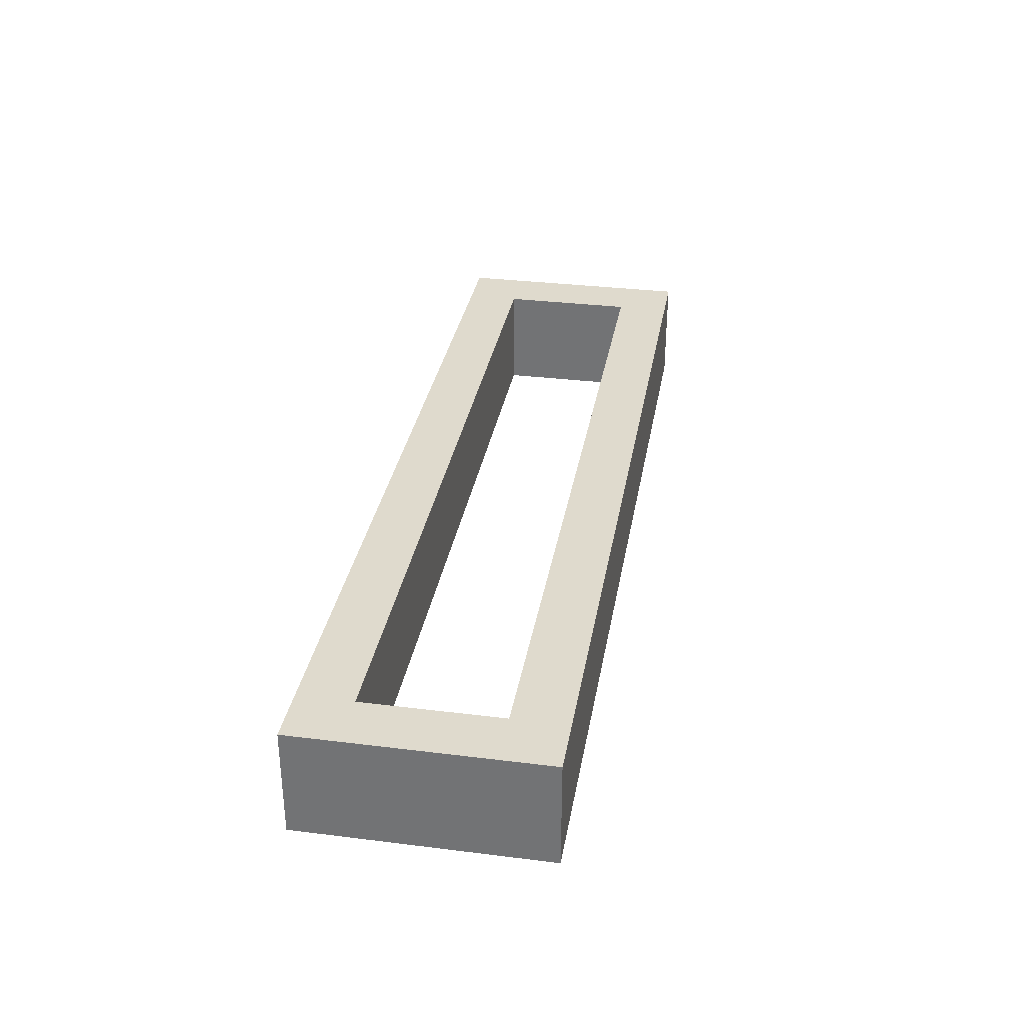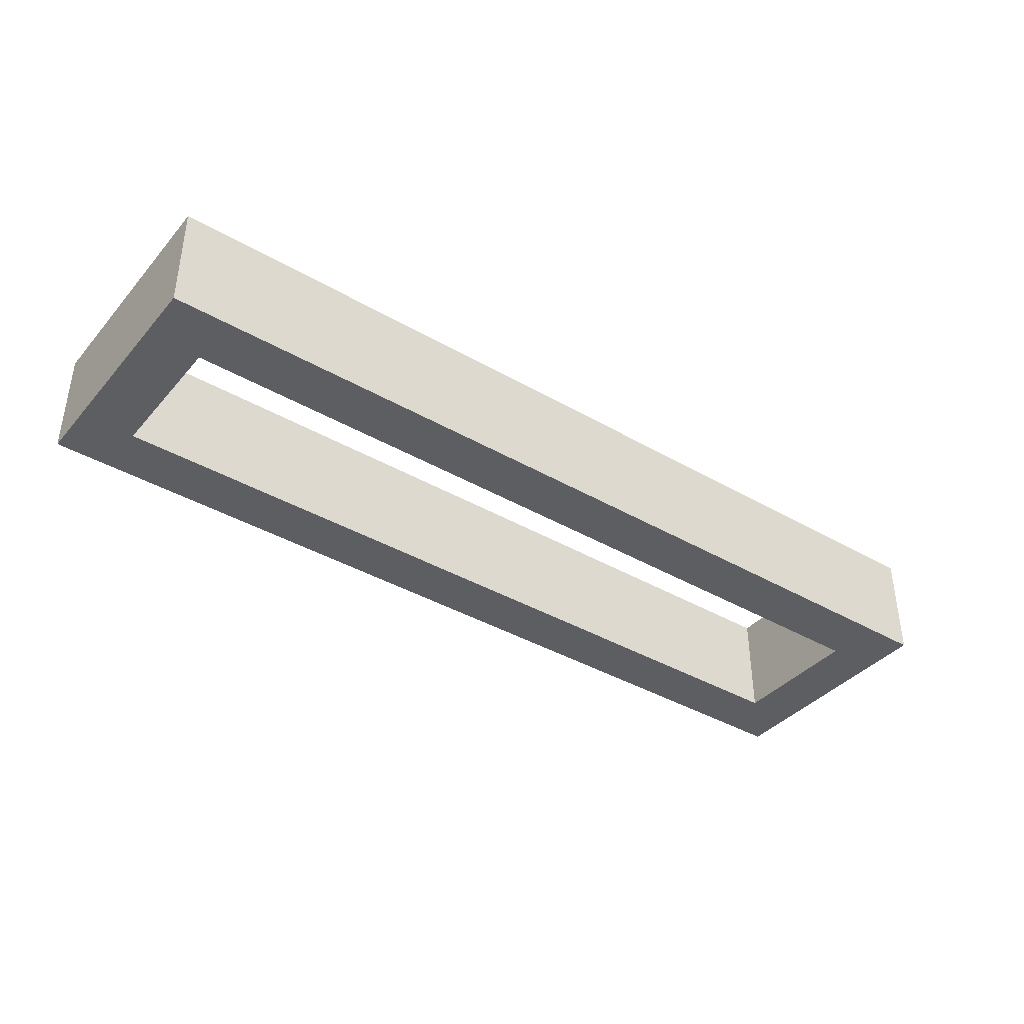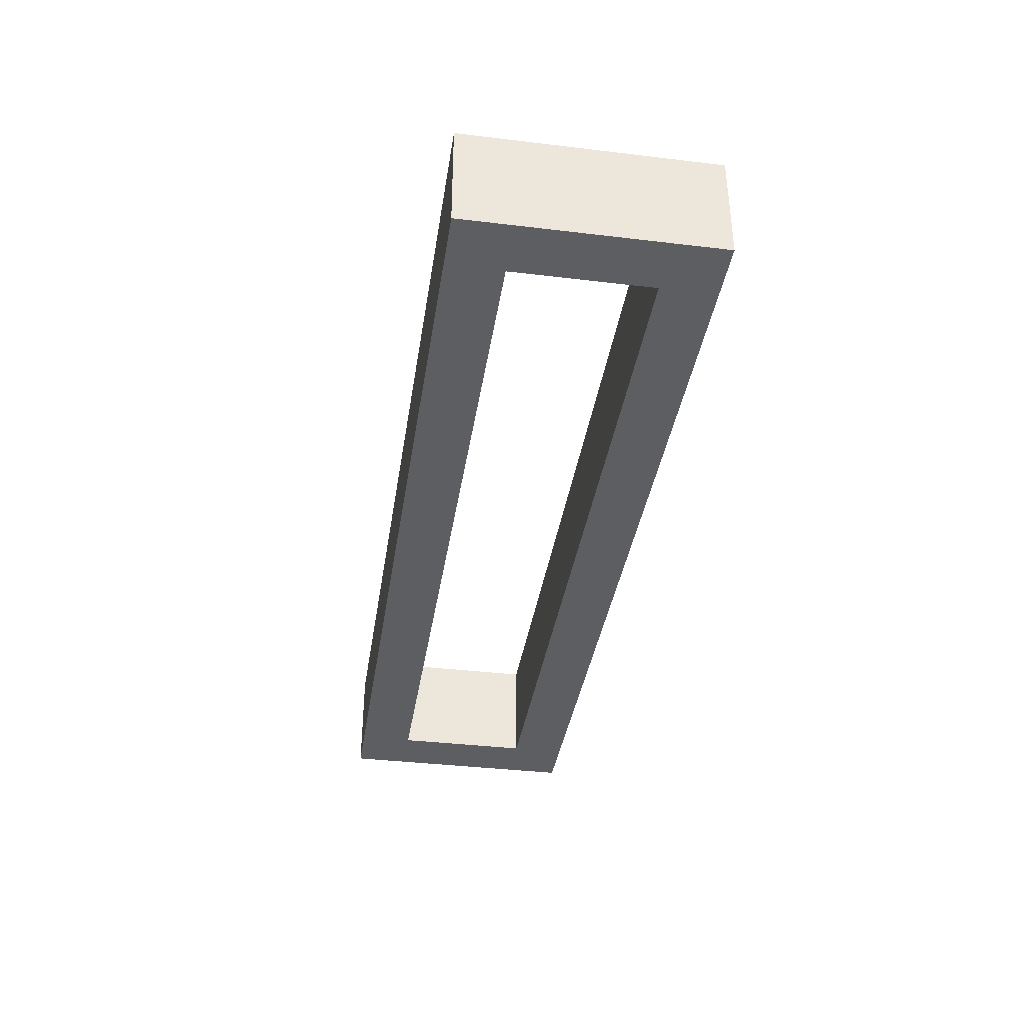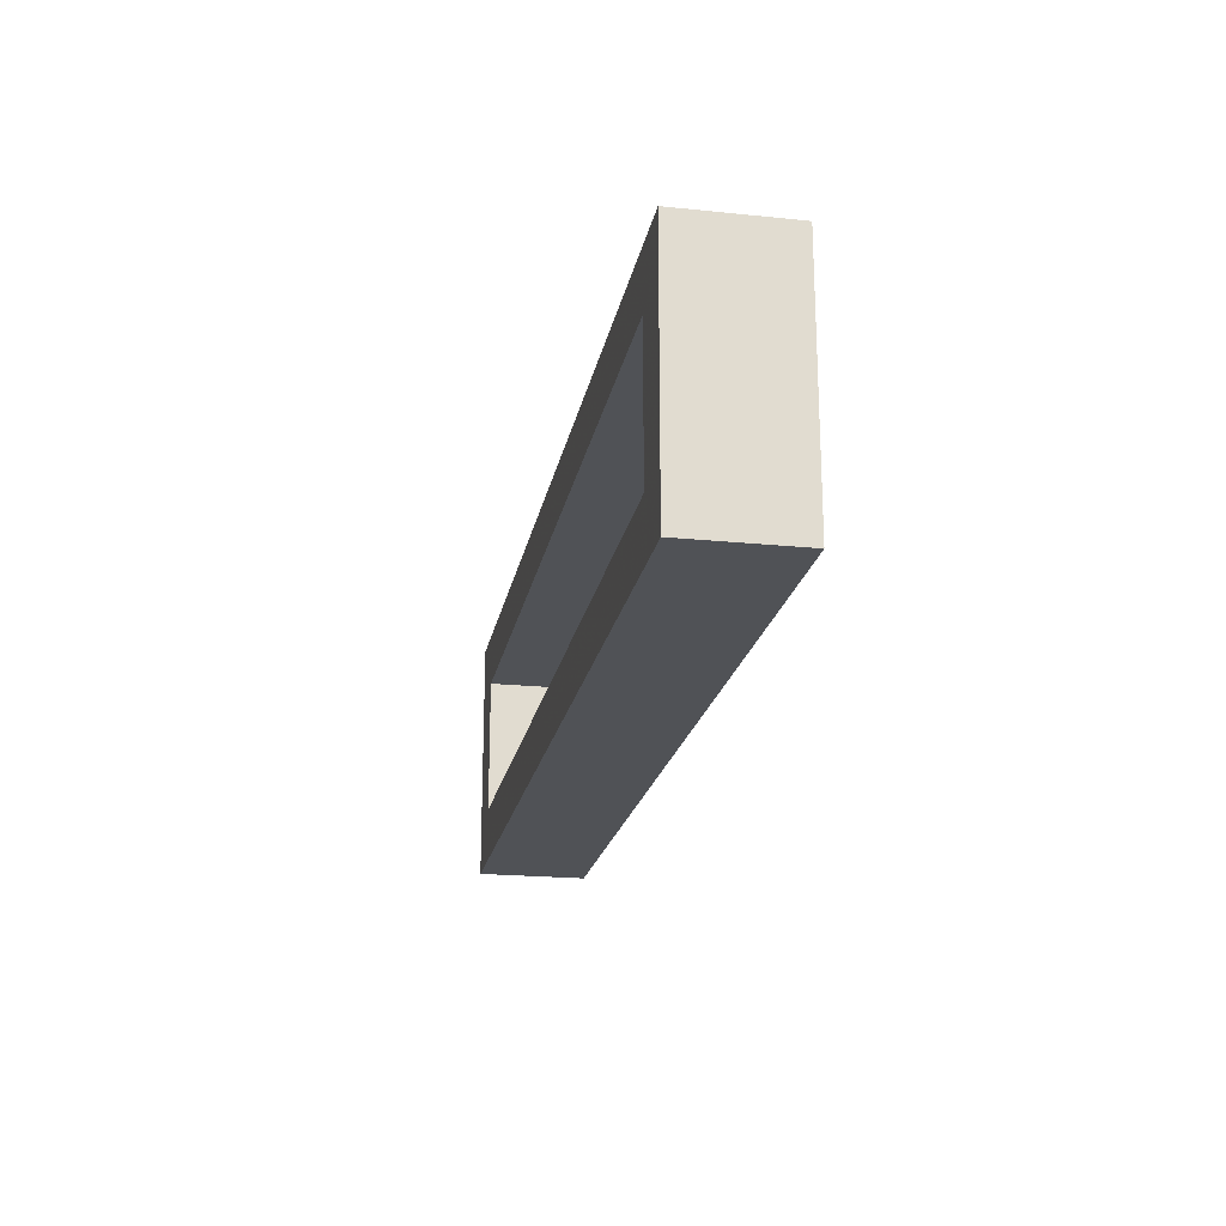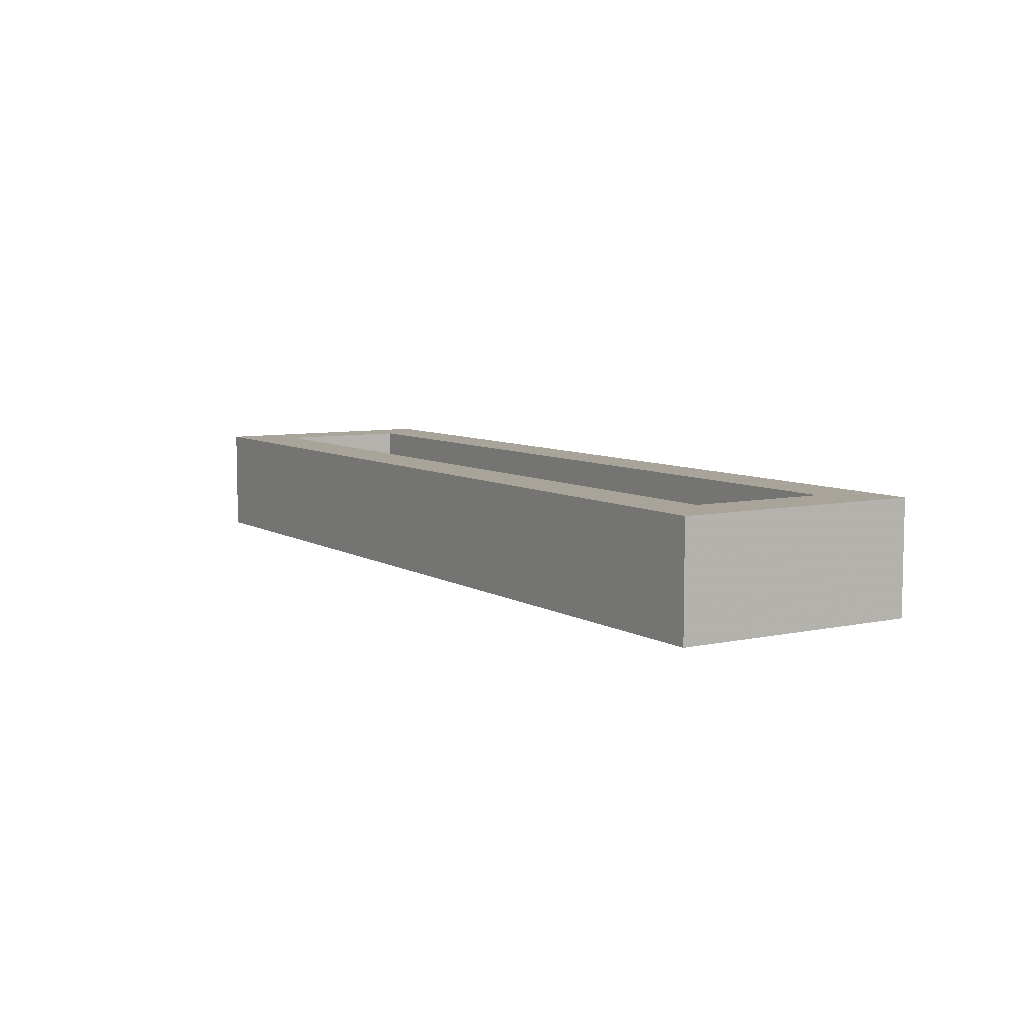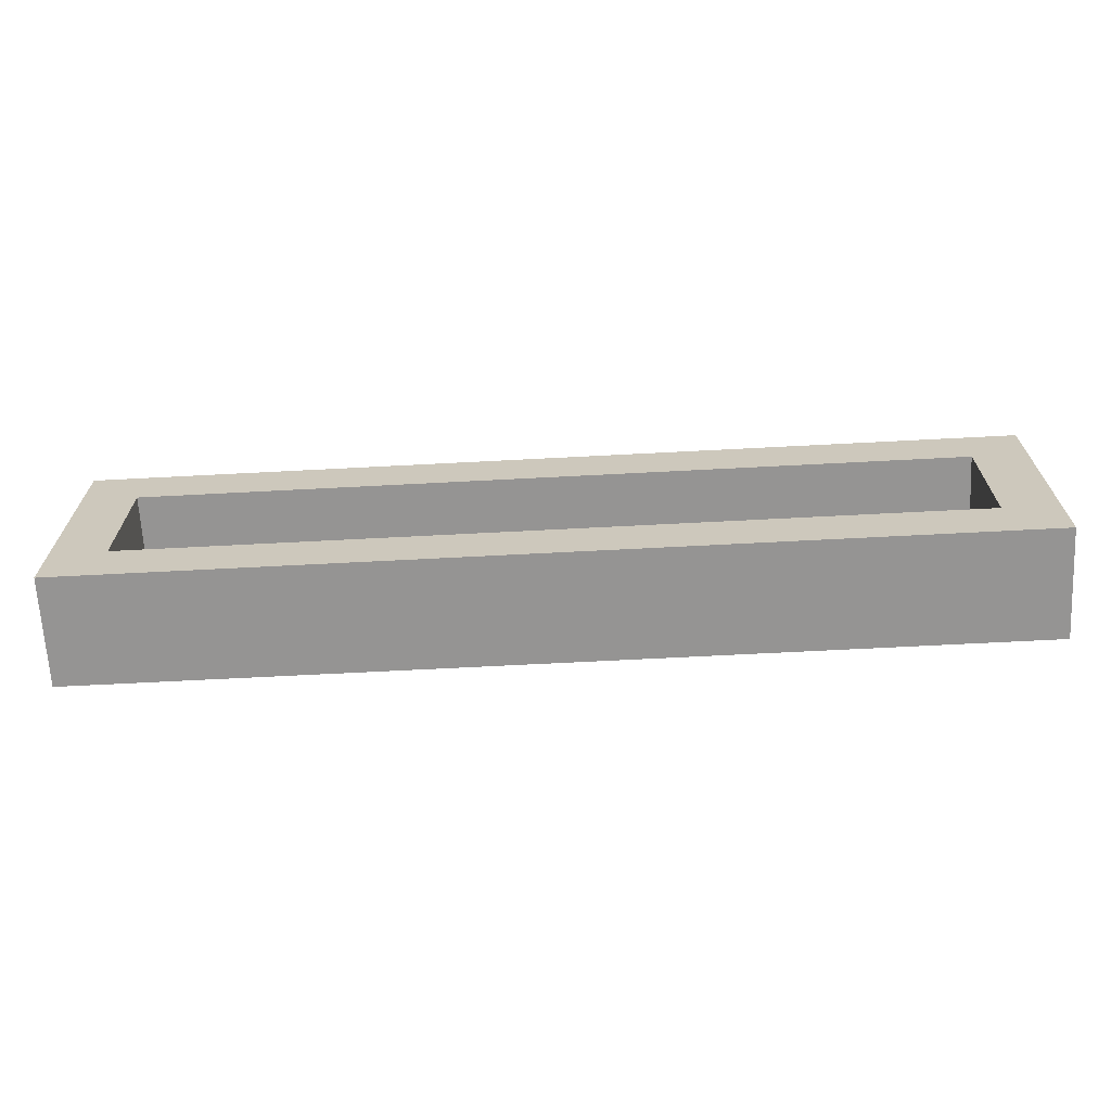
<metadata>
{"format":"obj","ext":"obj","renderer":"f3d","projection":"perspective","resolution":1024,"background":"white","views":[{"elev":32.7,"azim":99.8,"up":"+Z"},{"elev":-38.9,"azim":143.9,"up":"+Z"},{"elev":-37.6,"azim":81.3,"up":"+Z"},{"elev":-20.6,"azim":-100.5,"up":"+Y"},{"elev":7.2,"azim":-121.9,"up":"+Z"},{"elev":-67.1,"azim":-177.0,"up":"+Y"}]}
</metadata>
<code>
v 1030 155 80
v 1030 245 80
v 1030 245 120
v 1030 155 120
v 1370 155 80
v 1370 155 120
v 1050 225 80
v 1050 175 80
v 1350 175 80
v 1370 245 80
v 1350 225 80
v 1370 245 120
v 1350 175 120
v 1350 225 120
v 1050 225 120
v 1050 175 120
f 3 2 1
f 4 3 1
f 4 1 5
f 6 4 5
f 1 2 7
f 8 1 7
f 5 1 9
f 1 8 9
f 9 11 10
f 5 9 10
f 7 2 10
f 11 7 10
f 10 2 3
f 10 3 12
f 13 6 12
f 13 12 14
f 15 12 3
f 15 14 12
f 4 16 15
f 4 15 3
f 4 6 13
f 4 13 16
f 12 6 10
f 6 5 10
f 9 8 16
f 9 16 13
f 8 7 15
f 8 15 16
f 11 9 13
f 11 13 14
f 7 11 14
f 7 14 15

</code>
